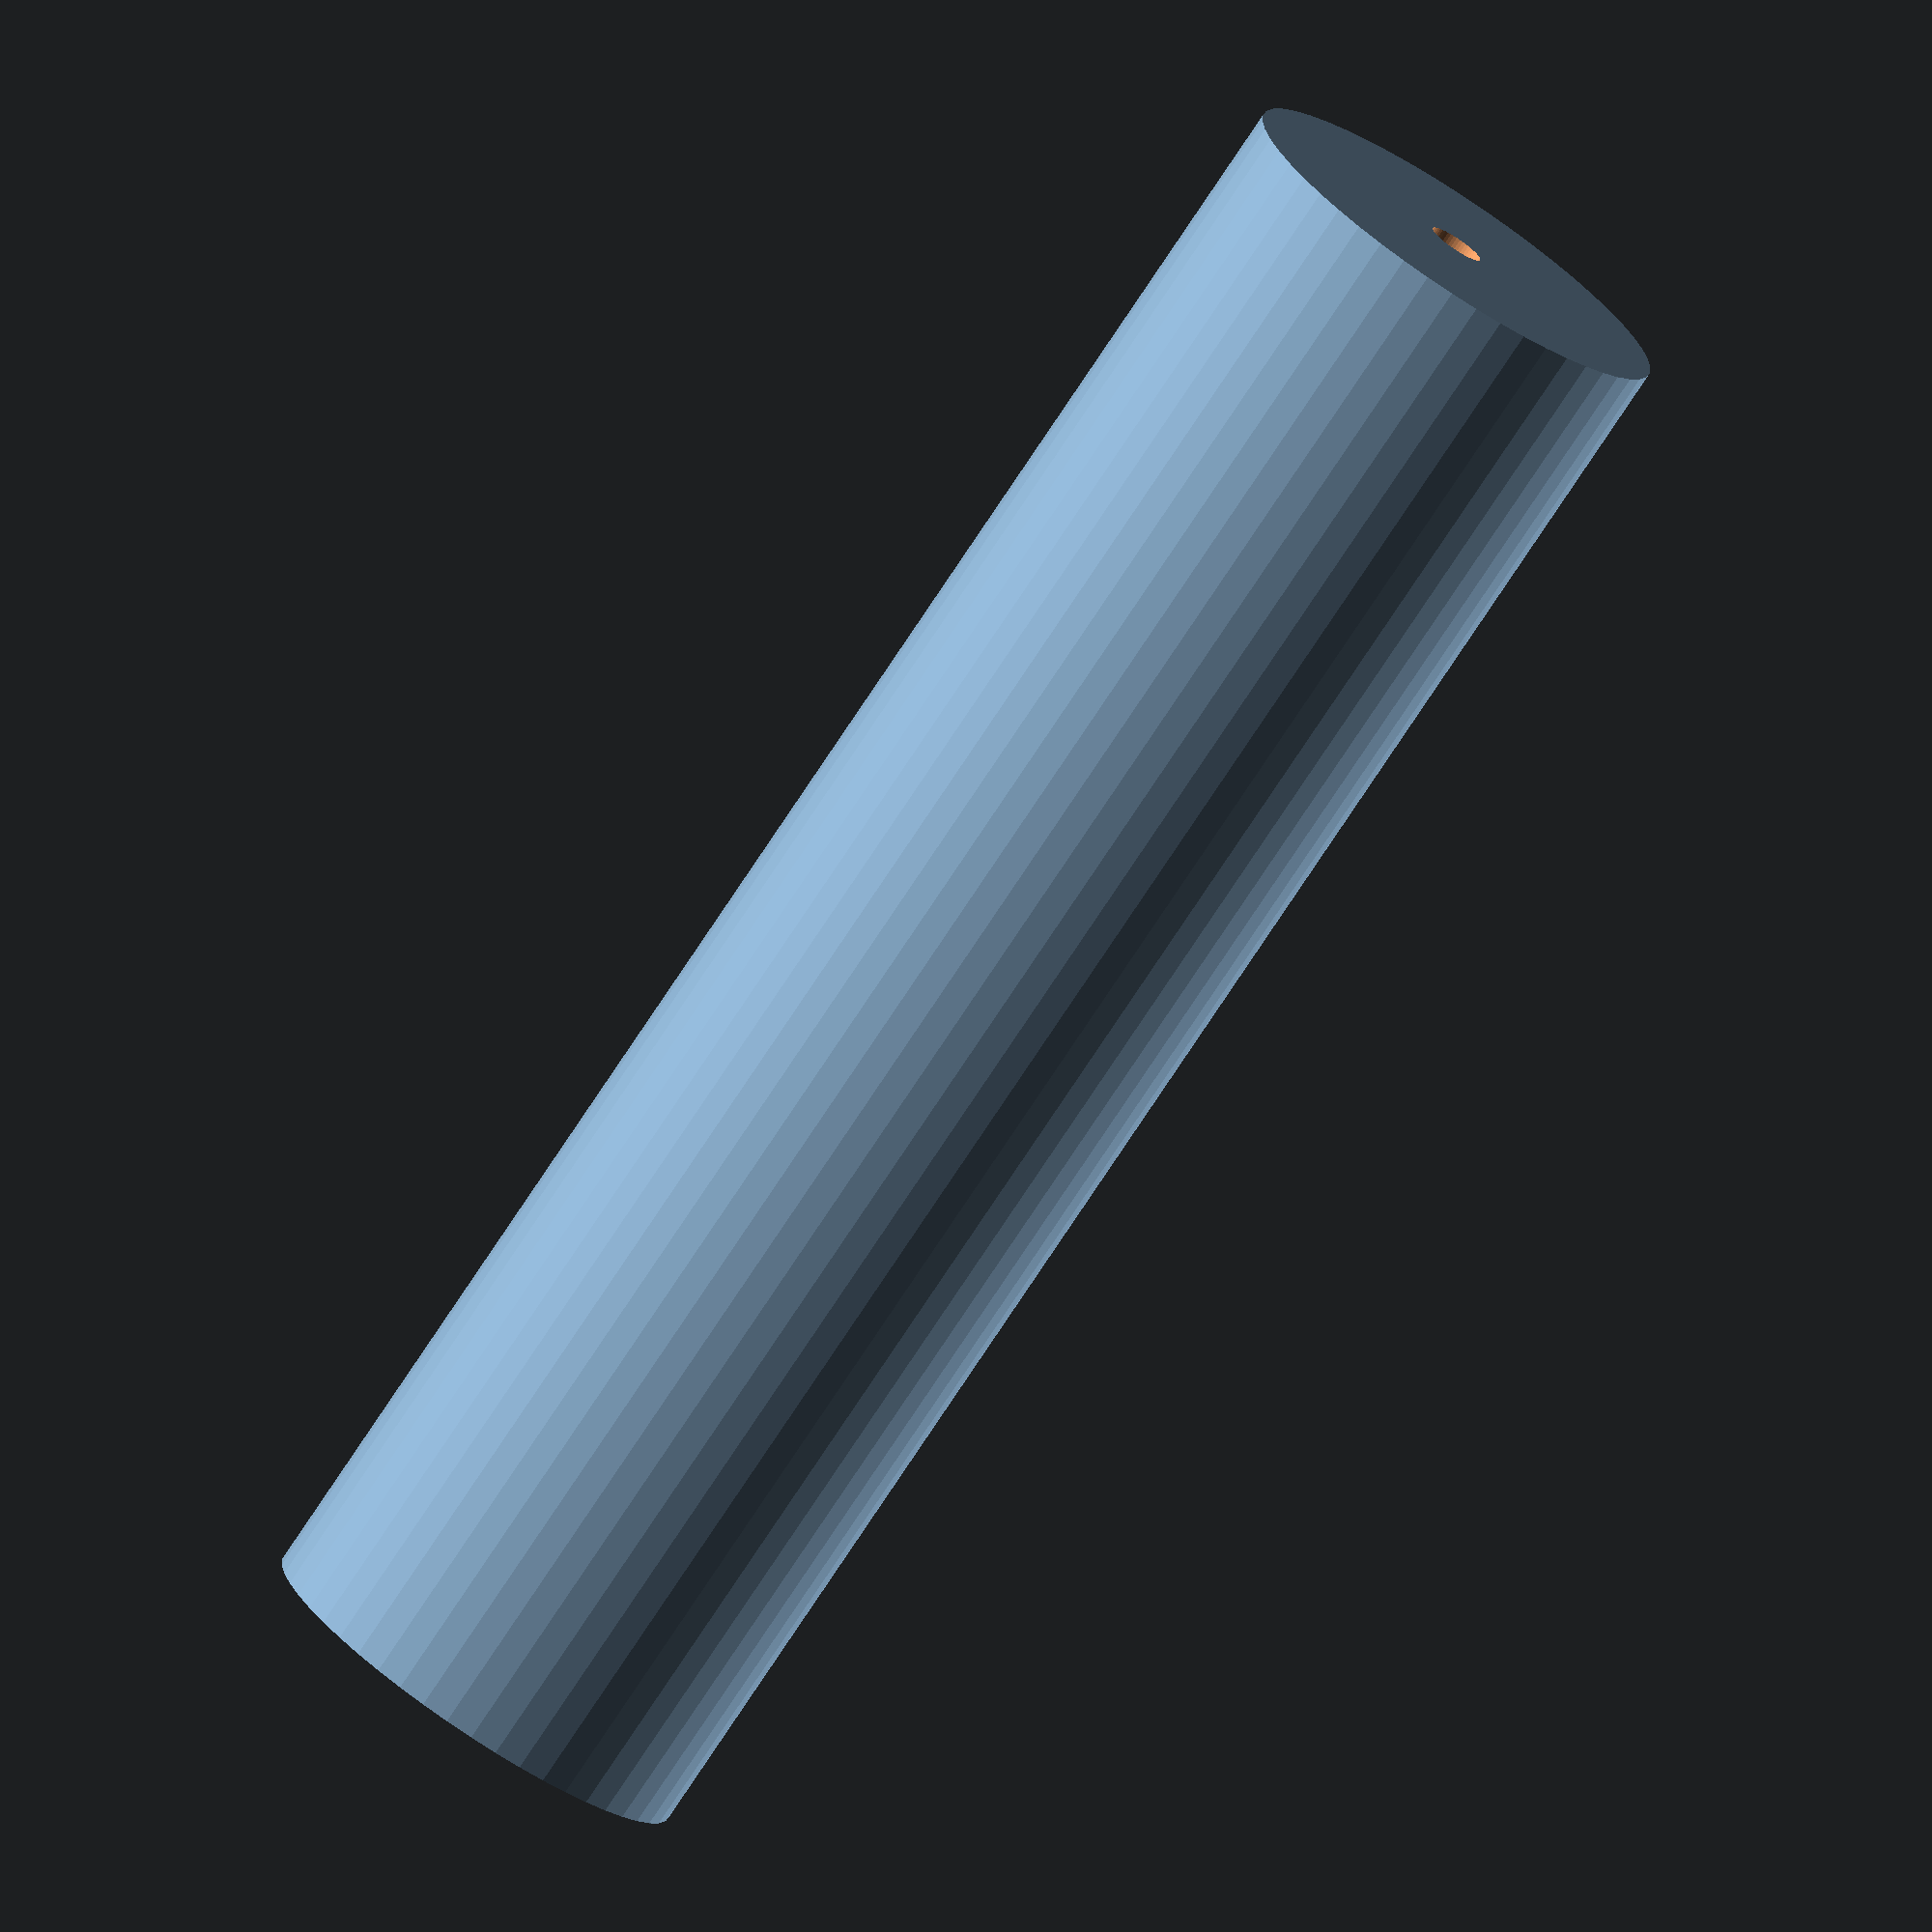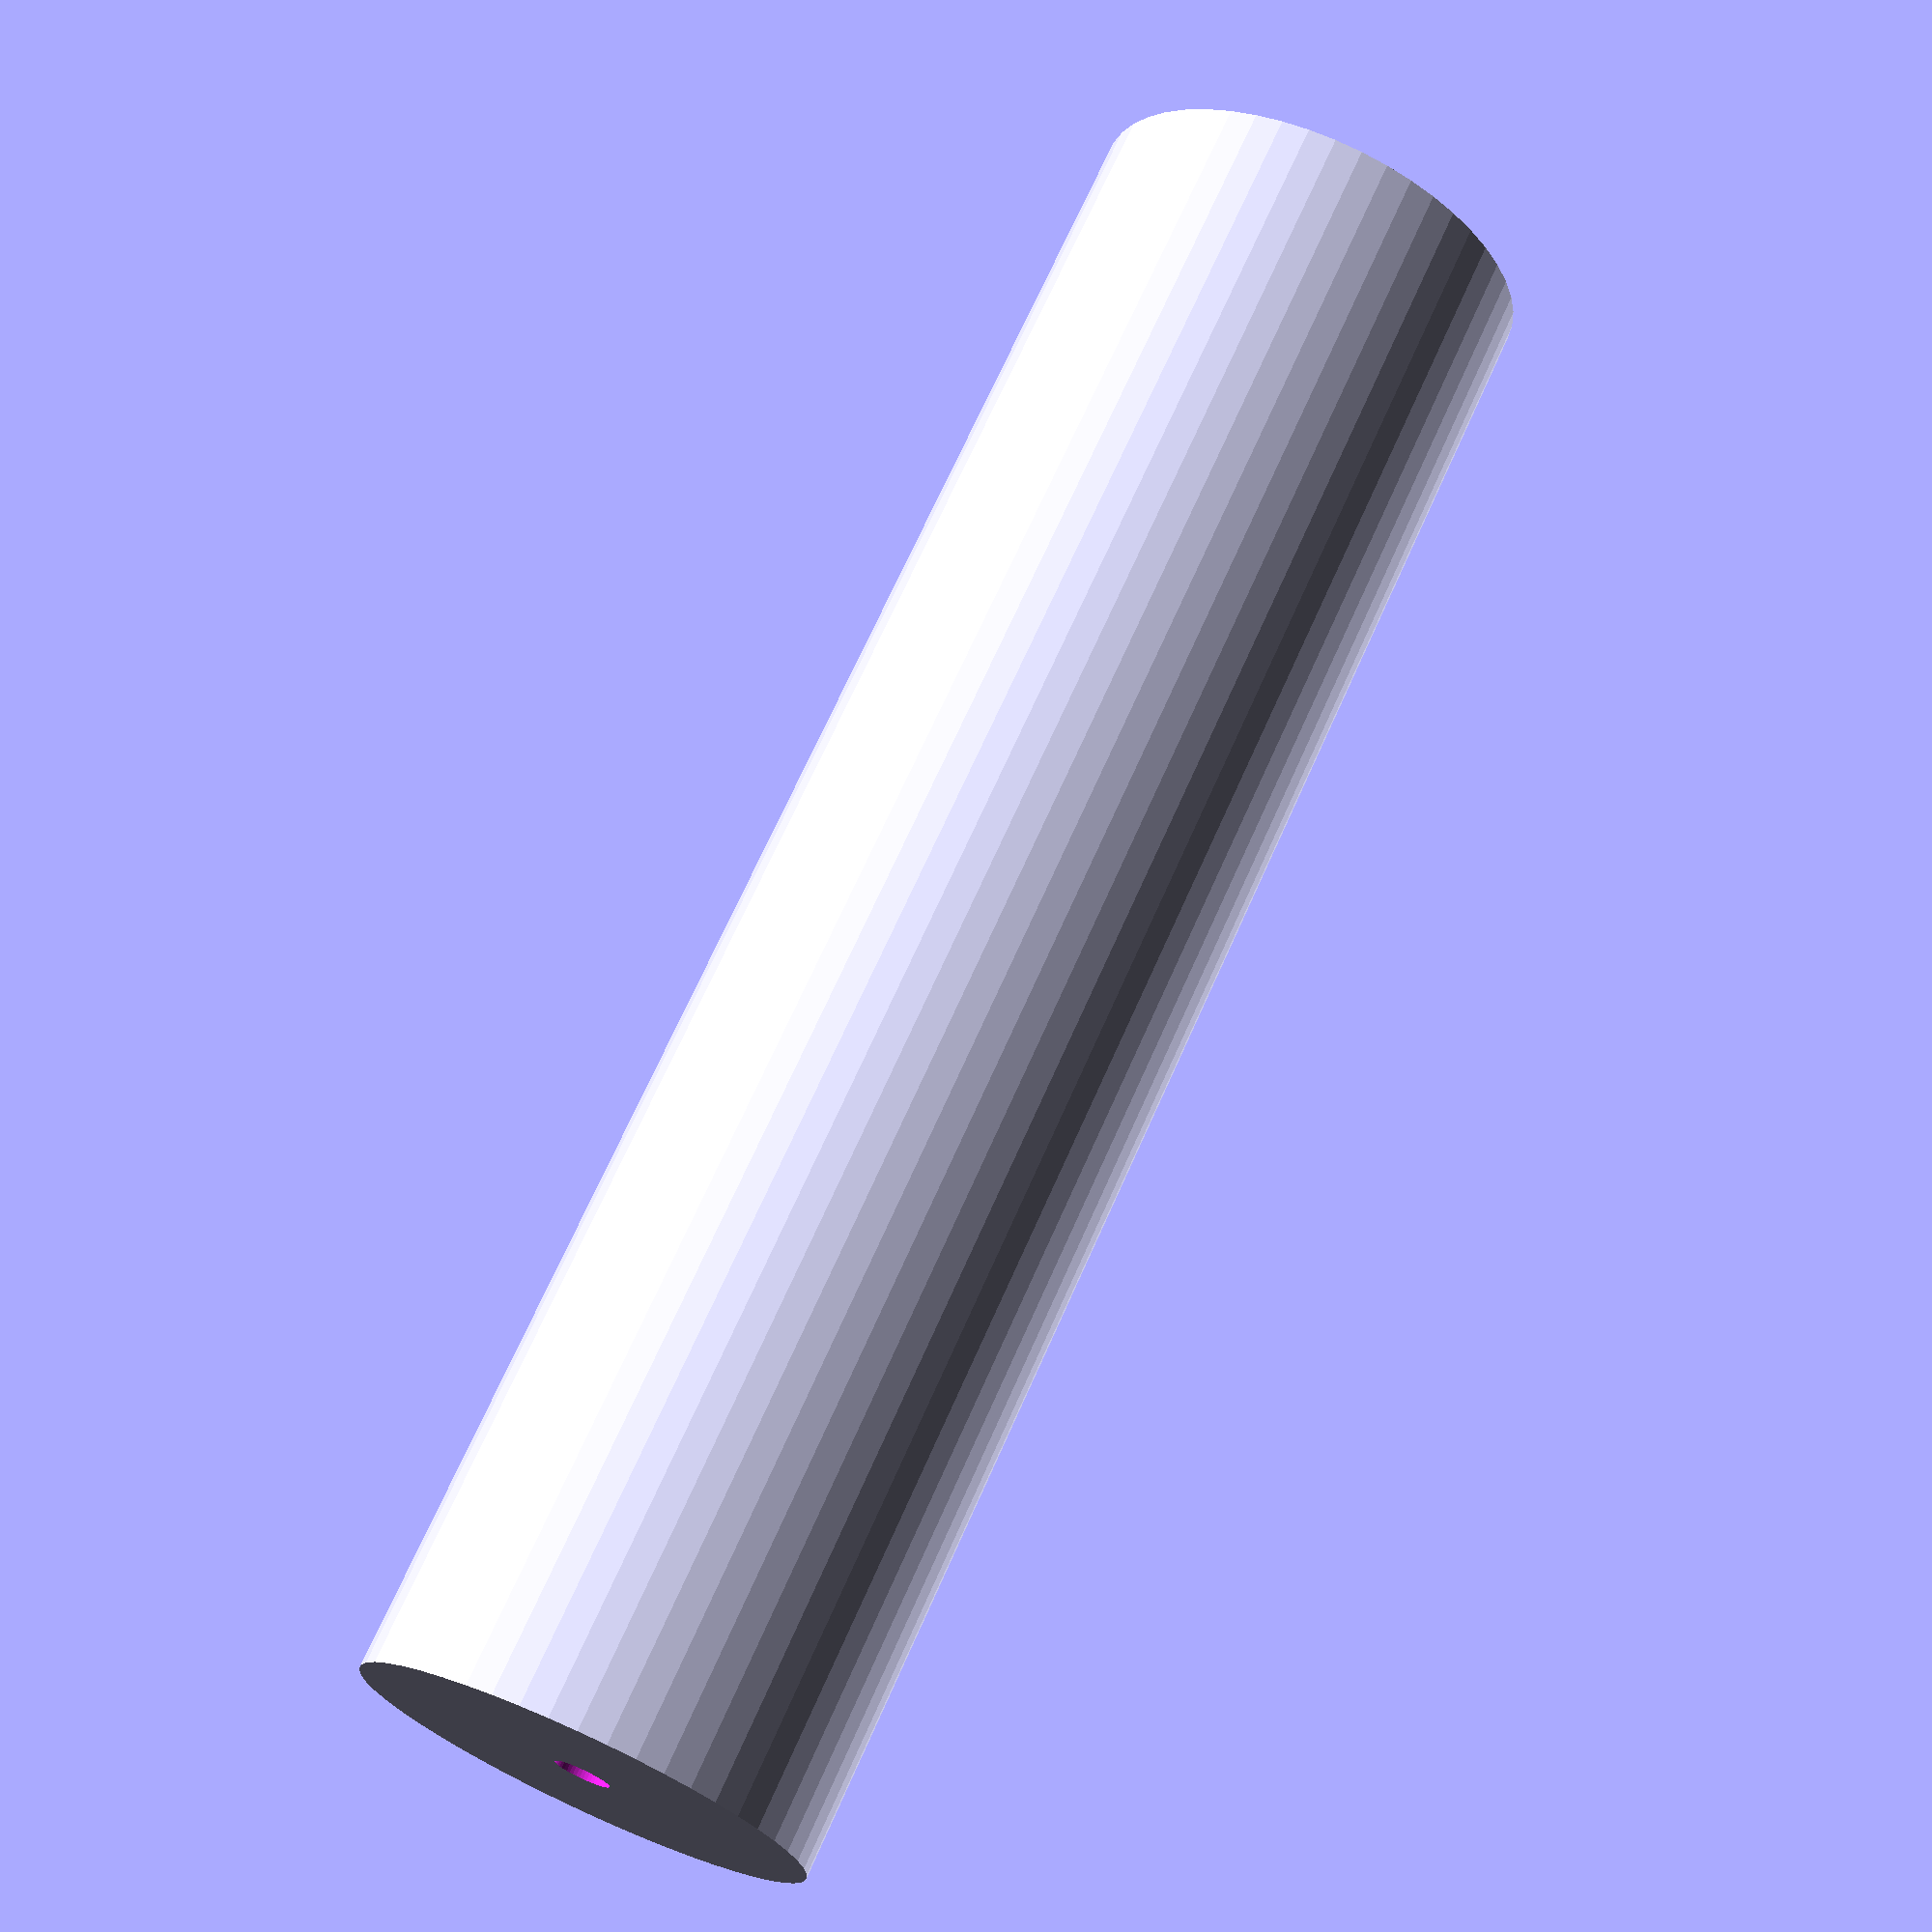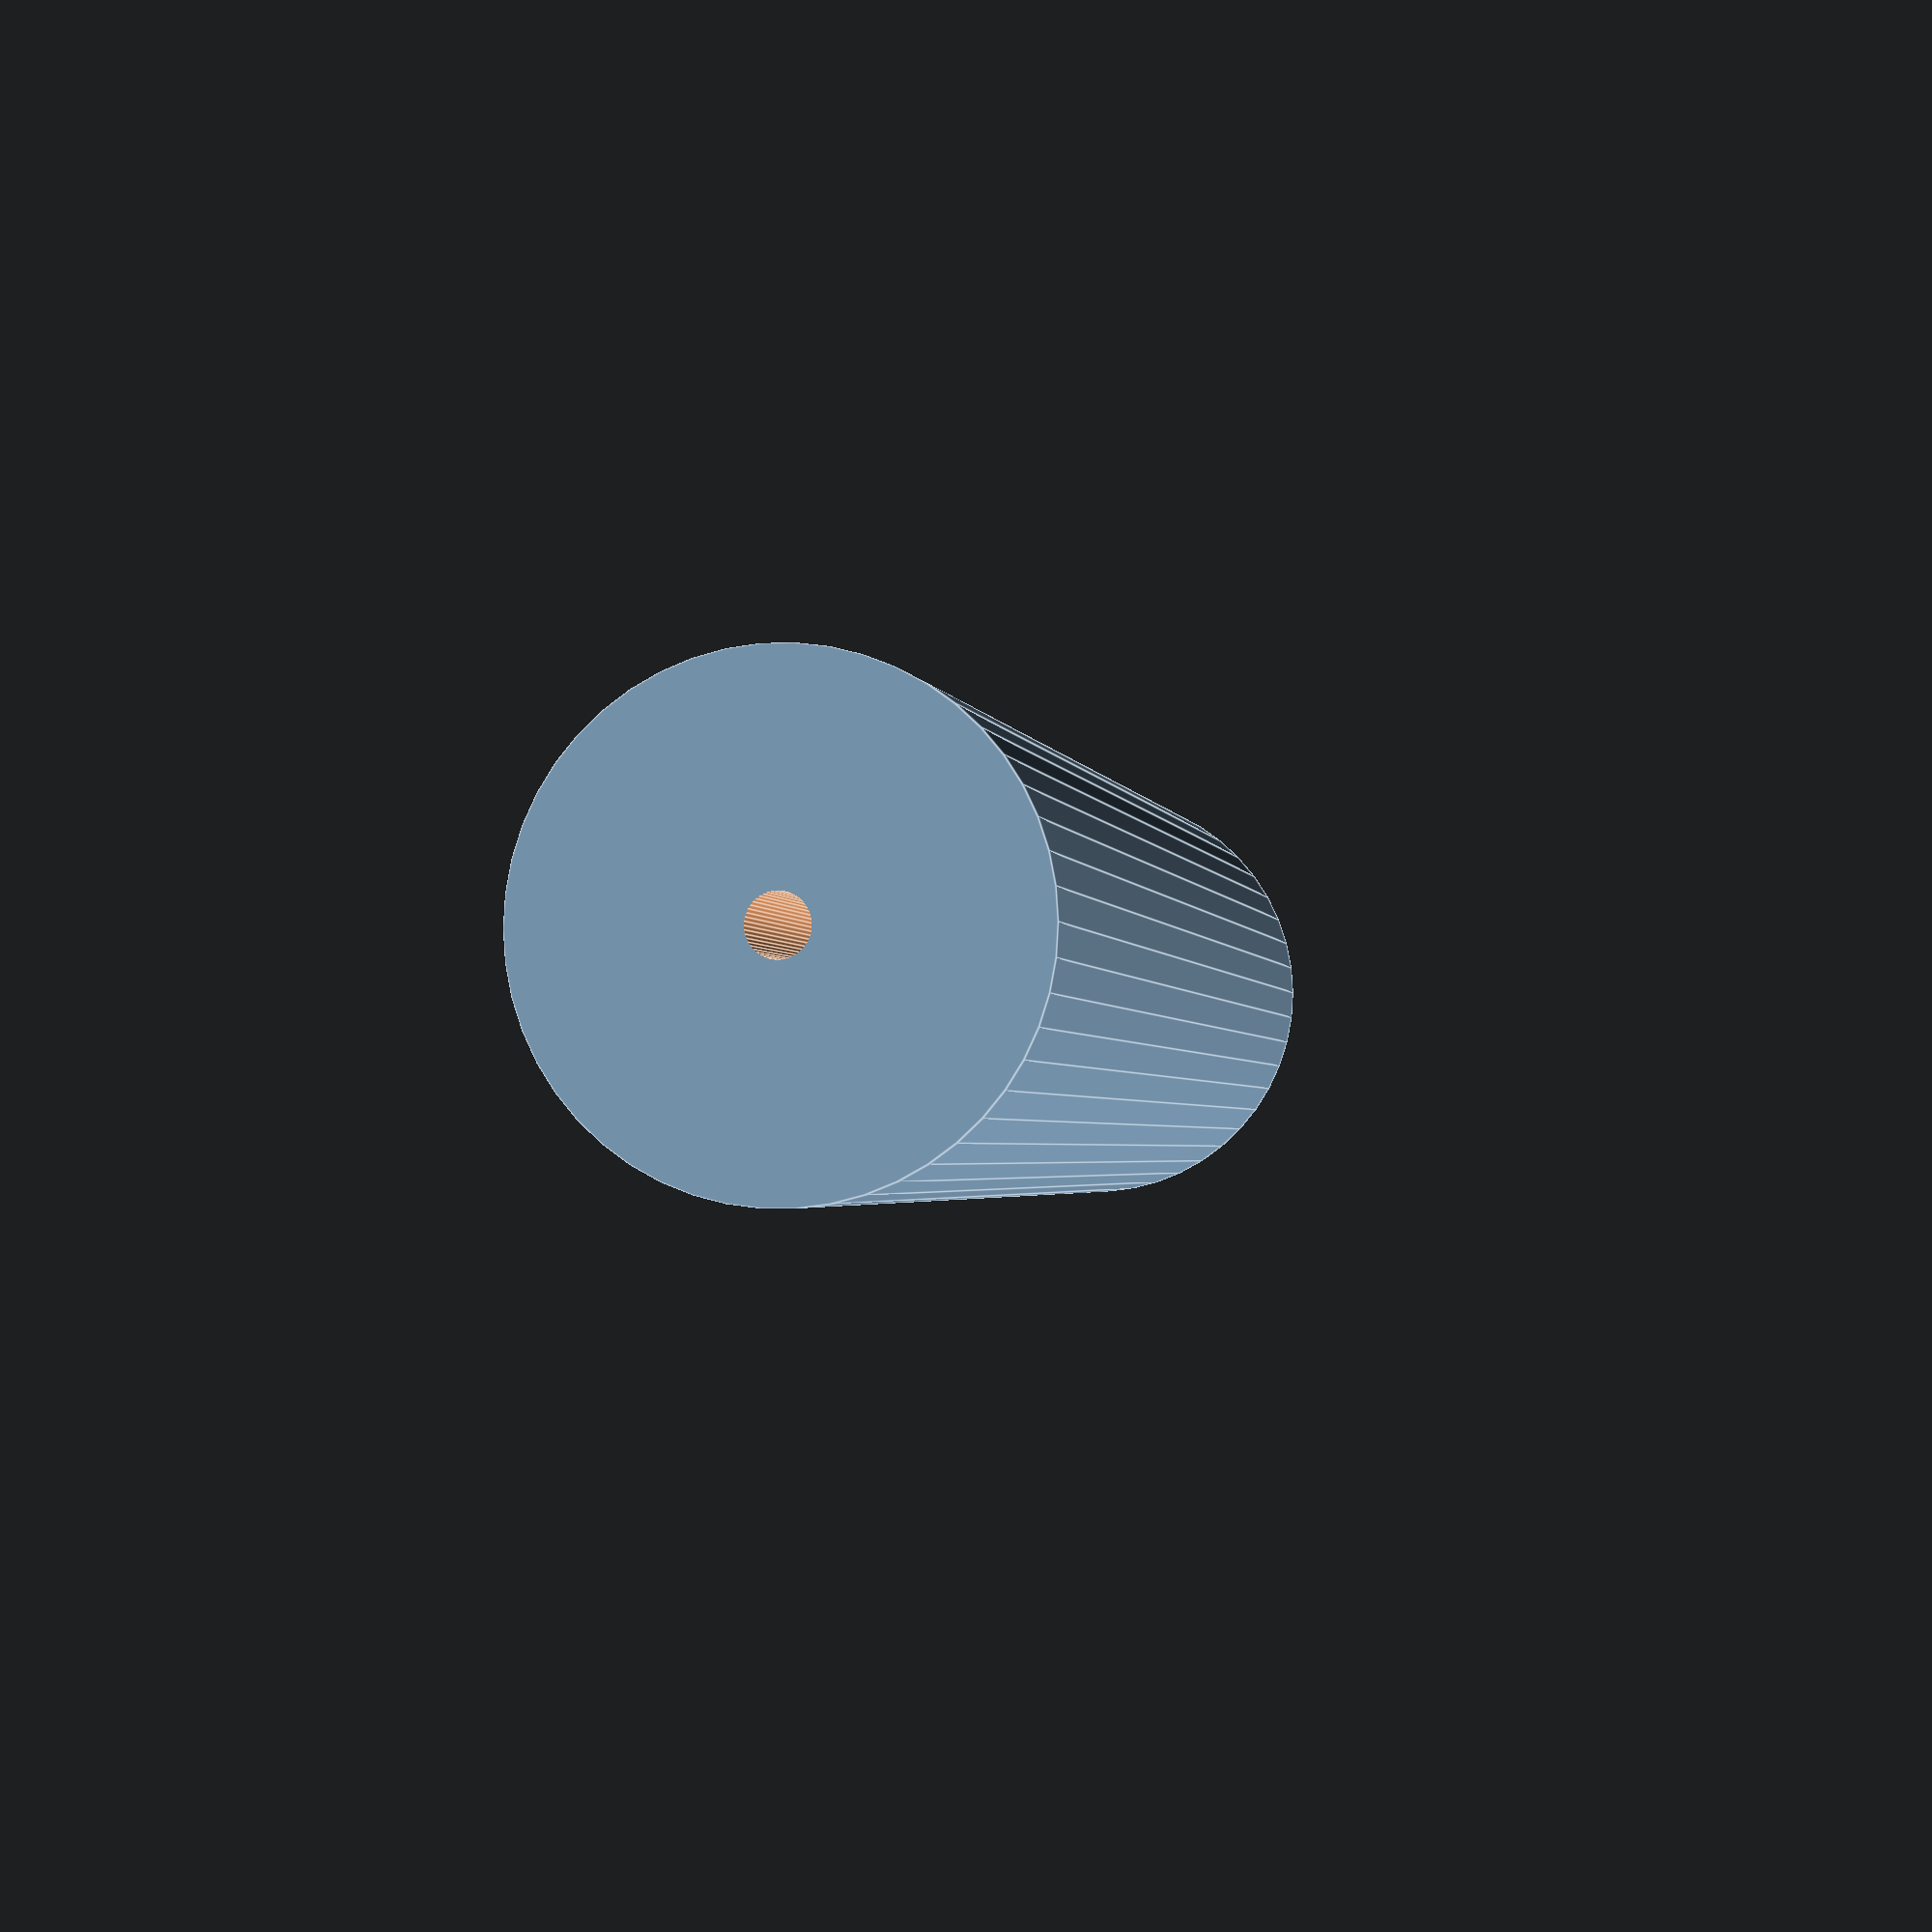
<openscad>
$fn = 50;


difference() {
	union() {
		translate(v = [0, 0, -42.0000000000]) {
			cylinder(h = 84, r = 11.0000000000);
		}
	}
	union() {
		translate(v = [0, 0, -100.0000000000]) {
			cylinder(h = 200, r = 1.3500000000);
		}
	}
}
</openscad>
<views>
elev=77.0 azim=120.1 roll=326.5 proj=o view=solid
elev=290.3 azim=100.9 roll=204.0 proj=p view=solid
elev=2.2 azim=115.0 roll=10.0 proj=p view=edges
</views>
